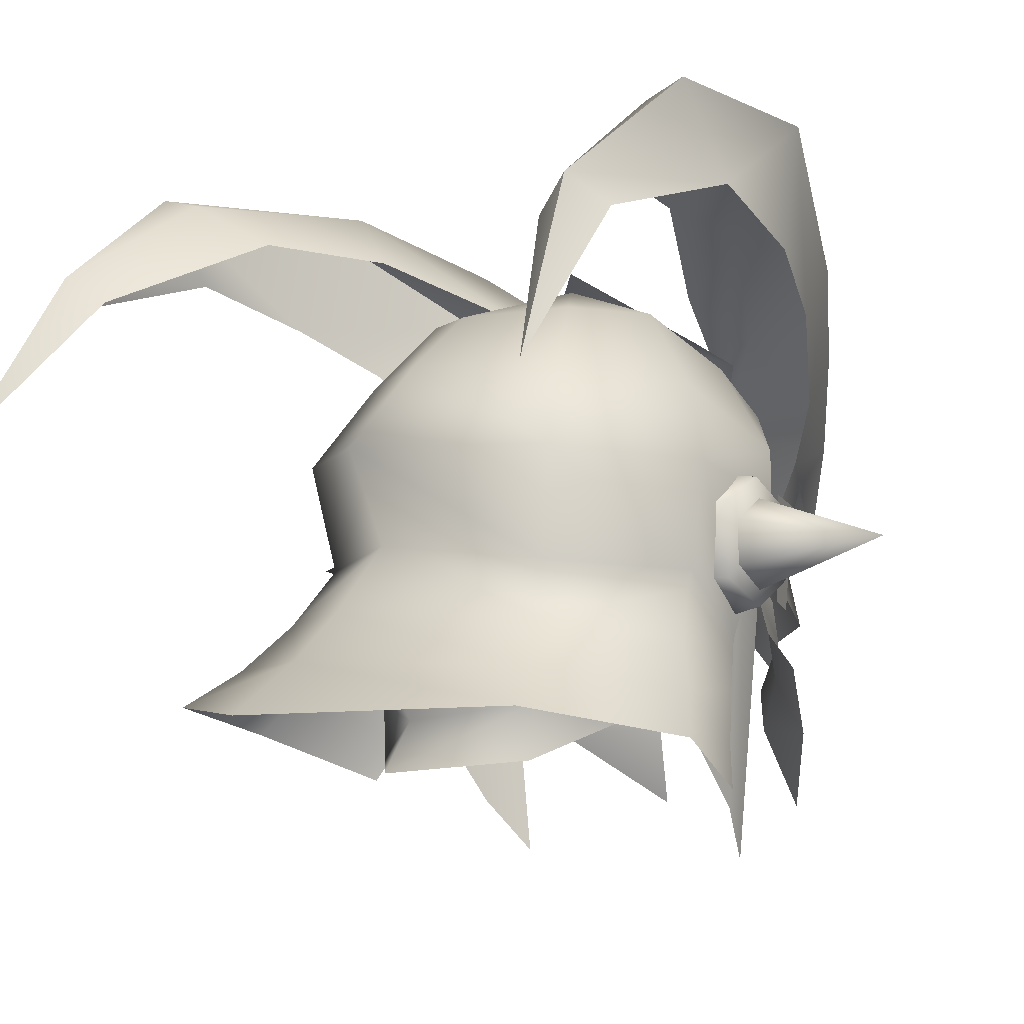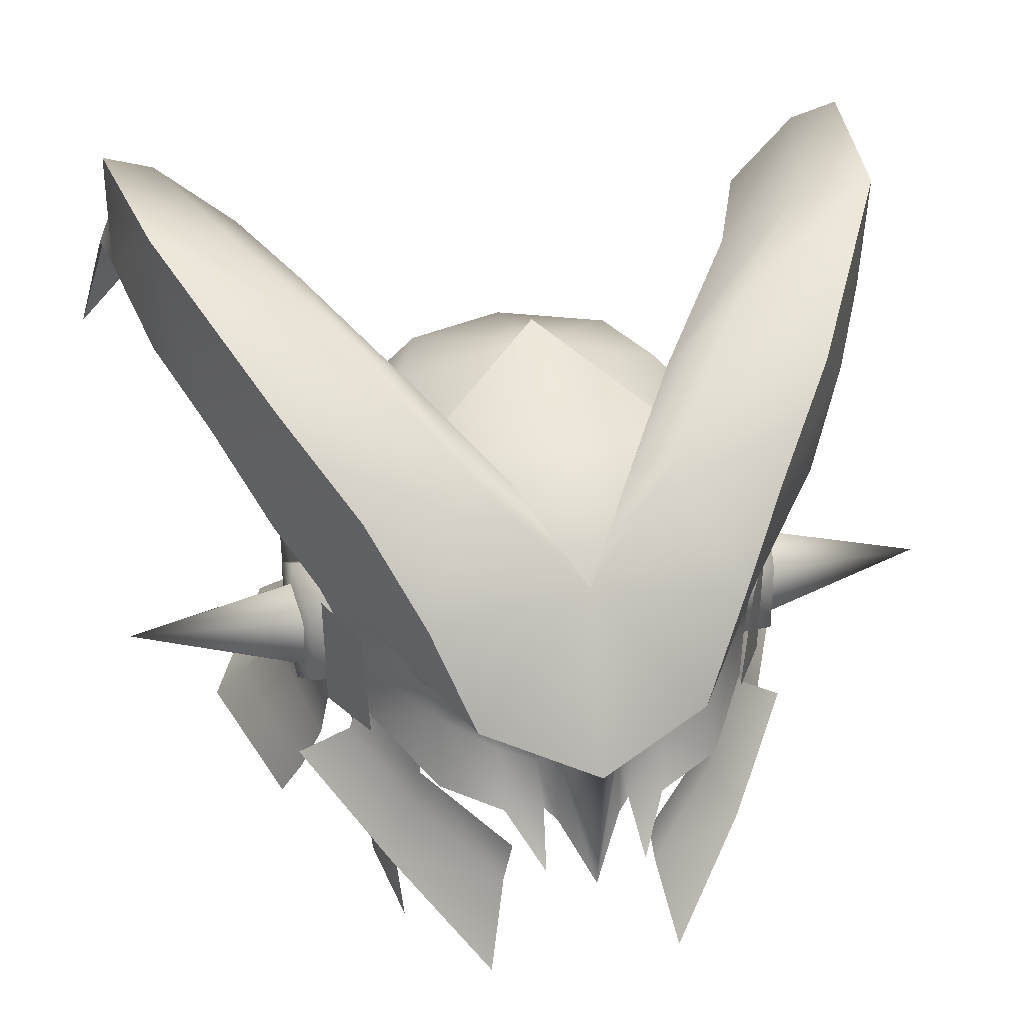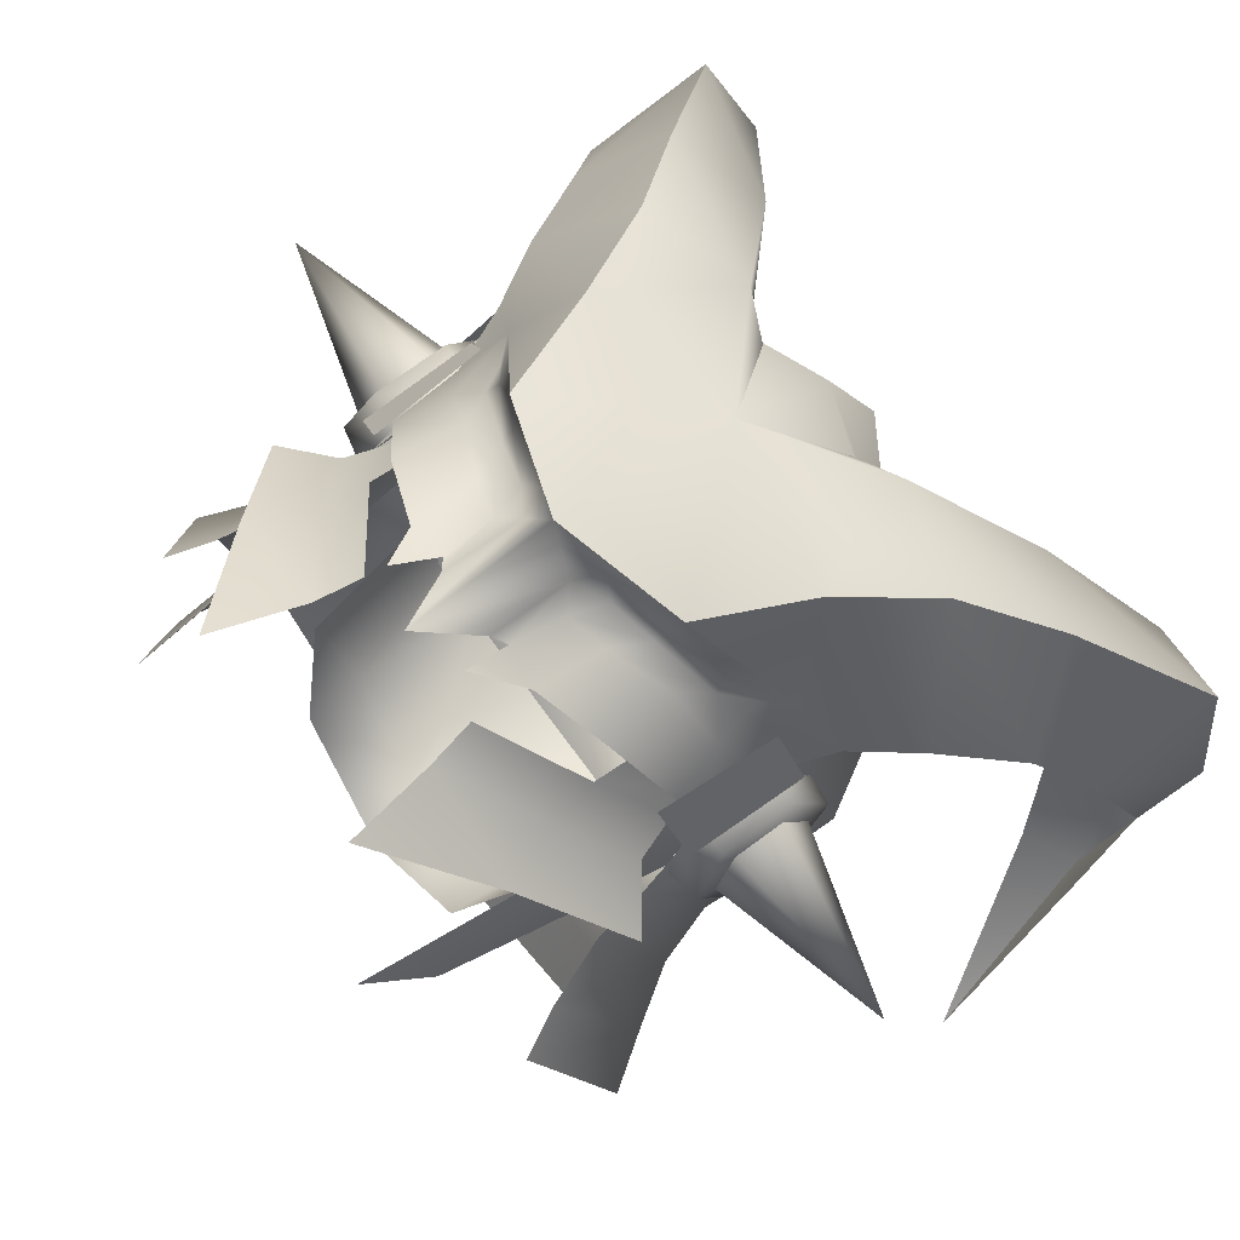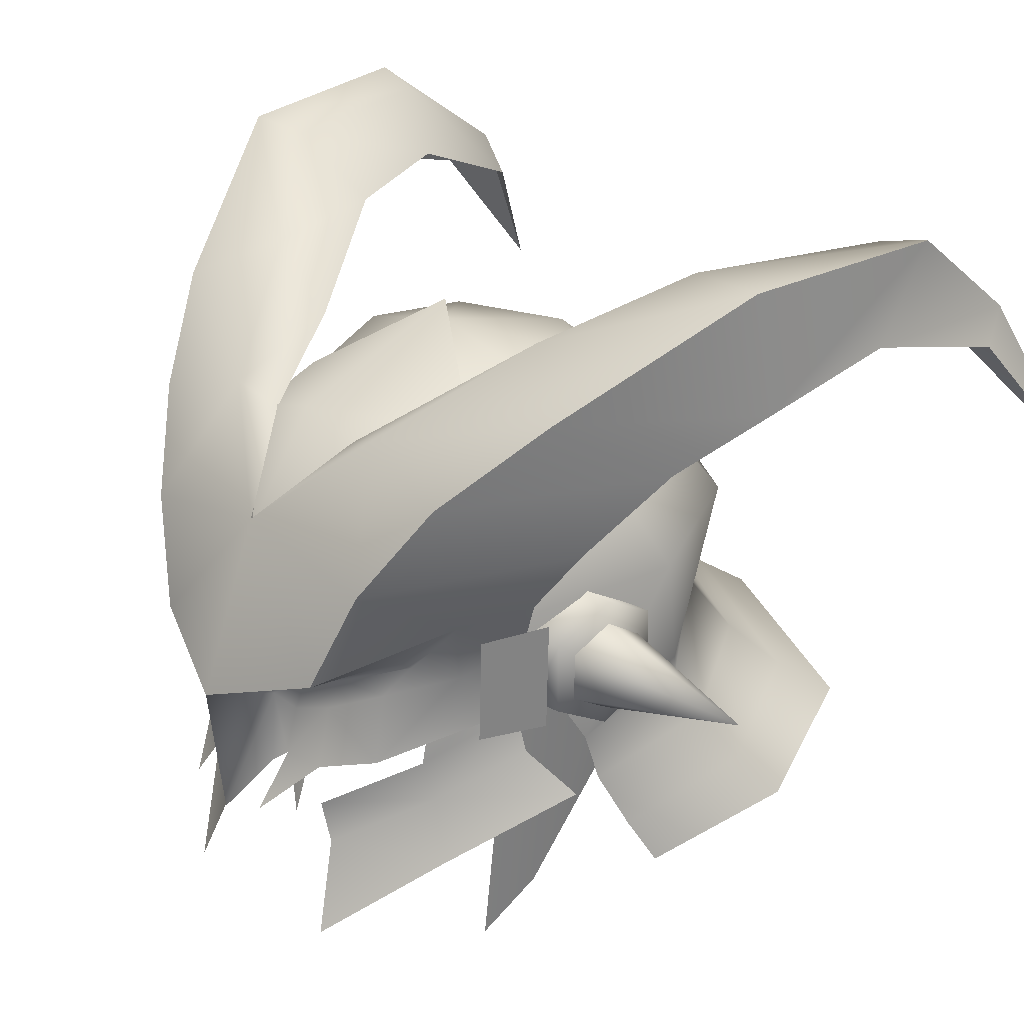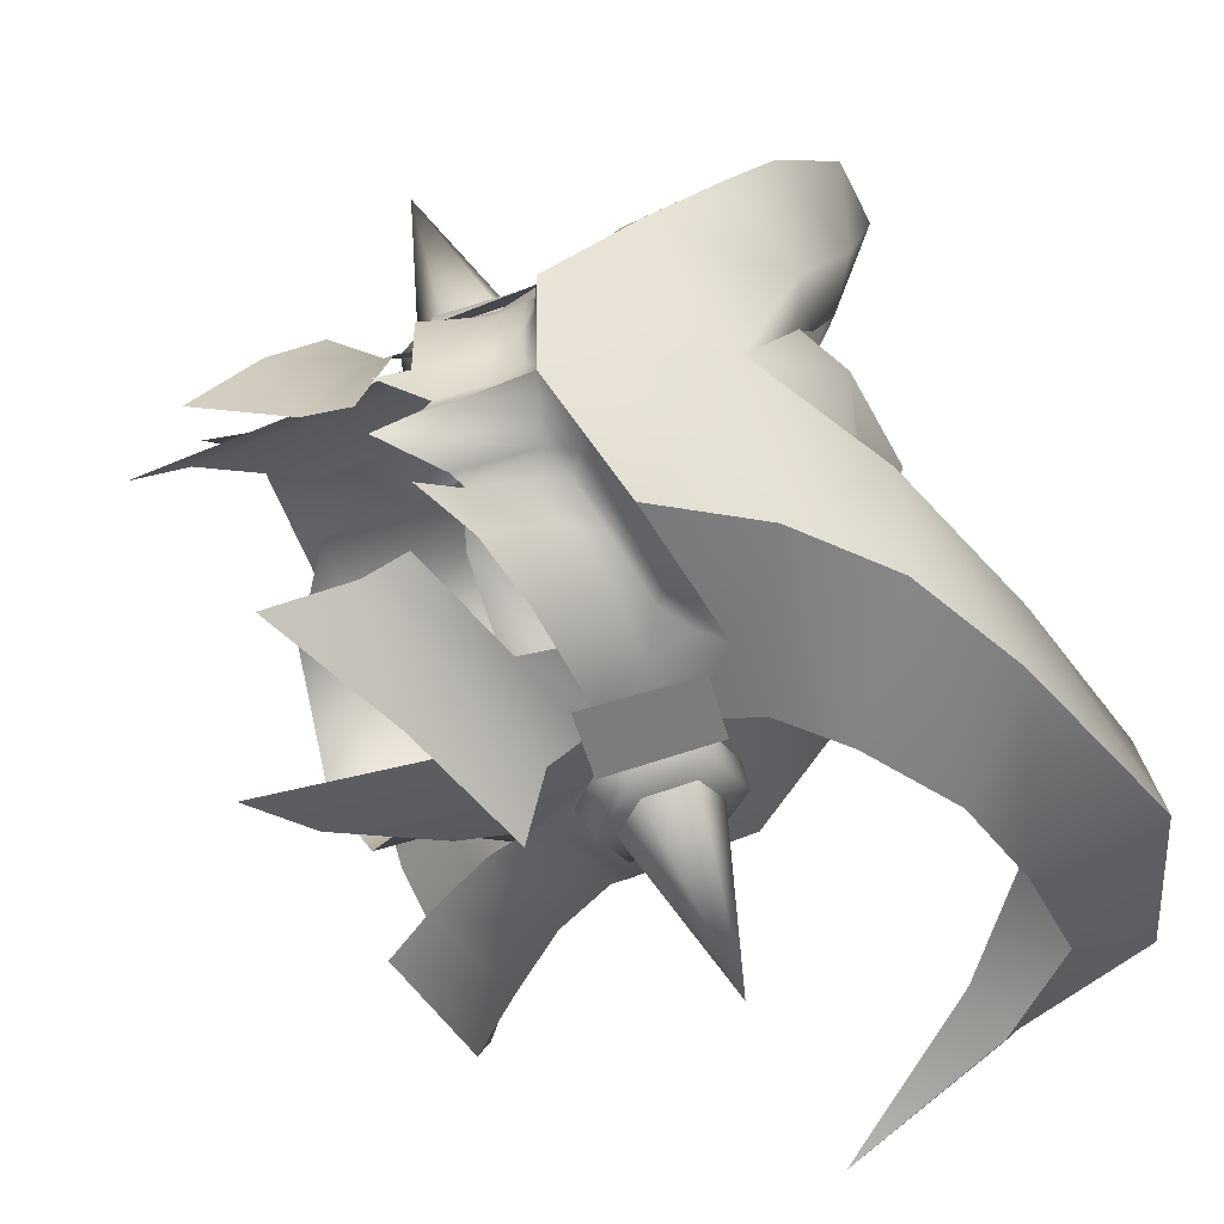
<metadata>
{"format":"obj","ext":"obj","renderer":"f3d","projection":"perspective","resolution":1024,"background":"white","views":[{"elev":-4.8,"azim":-134.9,"up":"+Y"},{"elev":29.5,"azim":-12.1,"up":"+Y"},{"elev":74.7,"azim":53.7,"up":"+Z"},{"elev":26.3,"azim":46.8,"up":"+Y"},{"elev":60.6,"azim":69.8,"up":"+Z"}]}
</metadata>
<code>
g mesh00
v 0 47.71 -8.592
v 4.687 53.49 -8.51
v 4.662 48.48 -5.836
v 6.659 53.39 -6.832
v 6.659 53.39 -6.832
v 5.849 47.83 -1.403
v 4.662 48.48 -5.836
v 4.453 46.08 -5.983
v 0 47.71 -8.592
v 0 45.54 -10.01
v -4.662 48.48 -5.836
v -4.453 46.08 -5.983
v -5.849 47.83 -1.403
v -5.849 47.83 -1.403
v -6.659 53.39 -6.832
v -4.662 48.48 -5.836
v -4.687 53.49 -8.51
v 0 47.71 -8.592
v 0 53.67 -10.24
v 4.687 53.49 -8.51
f 1 2 3
f 3 2 4
f 5 6 7
f 7 6 8
f 7 8 9
f 9 8 10
f 9 10 11
f 11 10 12
f 11 12 13
f 14 15 16
f 16 15 17
f 16 17 18
f 18 17 19
f 18 19 20
v -5.849 47.83 -1.403
v -7.276 53.62 -2.755
v -6.659 53.39 -6.832
v 8.734 57.09 2.74
v 7.482 43.99 3.203
v 9.016 57.4 -1.703
v 7.697 48.32 -0.2896
v 6.455 41.64 5.108
v 7.482 43.99 3.203
v 8.089 56.81 4.96
v 8.734 57.09 2.74
v 6.659 53.39 -6.832
v 7.276 53.62 -2.755
v 5.849 47.83 -1.403
v -8.089 56.81 4.96
v -8.734 57.09 2.74
v -6.455 41.64 5.108
v -7.482 43.99 3.203
v -9.016 57.4 -1.703
v -7.697 48.32 -0.2896
v -8.734 57.09 2.74
v -7.482 43.99 3.203
f 21 22 23
f 24 25 26
f 26 25 27
f 28 29 30
f 30 29 31
f 32 33 34
f 35 36 37
f 37 36 38
f 39 40 41
f 41 40 42
v -6.044 56.46 9.368
v -7.844 58.06 7.77
v -7.055 57.16 7.816
v -4.477 63.61 6.393
v -4.891 61.58 8.461
v 0 63.83 9.017
v -10.19 53.91 -2.297
v -10.1 53.1 -2.465
v -9.01 51.13 1.743
v 16.21 68.32 -6.965
v 16.16 72.08 -9.478
v 15.04 66.57 -2.062
v -5.503 54.78 9.675
v -6.271 56.06 8.834
v -7.319 55.4 7.228
v -14.94 71.77 -1.011
v -11.81 71.73 -1.009
v -14.08 71.55 -9.282
v 0 67.06 1.284
v 0 65.15 -5.526
v -4.125 65.4 -3.255
v 10.19 53.91 -2.297
v 9.01 51.13 1.743
v 10.1 53.1 -2.465
v -4.591 55.96 12.63
v -7.824 53.26 6.67
v -8.645 56.43 4.994
v -8.549 53.88 4.703
v -11.22 61.29 4.268
v -9.592 58.81 5.266
v -6.276 60.16 11.56
v -4.591 55.96 12.63
v -2.873 49.06 10.95
v -6.159 51.31 8.223
v -3.211 47.29 10.76
v -6.378 49.49 7.753
v -17.33 60.1 -19.44
v -16.41 66.46 -13.78
v -15.61 67.61 -15.41
v -16.21 68.32 -6.965
v -16.16 72.08 -9.478
v -14.94 71.77 -1.011
v 0 61.37 11.66
v -4.124 65.2 8.85
v -6.276 60.16 11.56
v -3.424 53.8 10.79
v -1.75 51.34 11.69
v -1.963 53.38 11.31
v -1.27 50.95 12.09
v -15.61 67.61 -15.41
v -16.16 72.08 -9.478
v -3.997 55.59 11.25
v -1.724 55.11 11.81
v 0 54.36 14.35
v -7.021 59.72 6.734
v -10.36 58.46 -1.635
v -7.983 57.46 5.604
v -7.021 59.72 6.734
v -7.021 59.72 6.734
v -4.477 63.61 6.393
v -8.411 61.88 -0.2789
v -5.424 65.37 0.5364
v -5.662 62.62 -5.504
v -8.516 51.47 4.668
v -10.58 49.96 3.786
v -7.522 47.17 8.279
v -8.202 57.16 6.809
v -9.419 57.48 4.283
v -7.89 52.56 6.668
v -9.31 52.87 4.296
v -6.416 54.3 -7.204
v -9.983 53.1 1.88
v -9.983 54.12 3.54
v -17.14 55.15 1.447
v -9.983 56.18 3.54
v -9.983 57.2 1.88
v -9.983 56.18 0.2196
v -9.983 54.12 0.2196
v -10.45 56.89 -0.3471
v -10.5 53.63 -0.2813
v -10.59 55.07 1.799
v -10.28 52.51 1.92
v -9.904 53.77 4.221
v -9.904 56.73 4.221
v -10.29 58.01 1.775
v 5.752 52.04 10.33
v 7.824 53.26 6.67
v 7.319 55.4 7.228
v 7.844 58.06 7.77
v 6.276 60.16 11.56
v 4.591 55.96 12.63
v 3.211 47.29 10.76
v 6.378 49.49 7.753
v 2.873 49.06 10.95
v 6.159 51.31 8.223
v -4.591 55.96 12.63
v 0 54.36 14.35
v 4.591 55.96 12.63
v 4.9 64.48 4.32
v 0 67.91 1.217
v 0 65.34 8.63
v -4.9 64.48 4.32
v -3.871 64 7.988
v 0 61.02 11.6
v 3.871 64 7.988
v 15.61 67.61 -15.41
v 16.41 66.46 -13.78
v 17.33 60.1 -19.44
v 4.591 55.96 12.63
v 1.724 55.11 11.81
v 1.254 54.01 11.88
v 5.424 65.37 0.5364
v 4.477 63.61 6.393
v 0 62.68 -8.491
v 5.662 62.62 -5.504
v 7.338 58.93 -7.802
v 10.58 49.96 3.786
v 7.522 47.17 8.279
v 4.001 43.77 12.14
v 7.89 52.56 6.668
v 9.31 52.87 4.296
v 8.202 57.16 6.809
v 9.419 57.48 4.283
v 7.021 59.72 6.734
v 4.477 63.61 6.393
v 4.891 61.58 8.461
v 0 61.87 10.41
v 10.36 58.46 -1.635
v 7.983 57.46 5.604
v 8.411 61.88 -0.2789
v 7.021 59.72 6.734
v 9.983 57.2 1.88
v 9.983 56.18 3.54
v 17.14 55.15 1.447
v 9.983 54.12 3.54
v 9.983 53.1 1.88
v 9.983 54.12 0.2196
v 9.983 56.18 0.2196
v 9.904 53.77 4.221
v 10.28 52.51 1.92
v 10.59 55.07 1.799
v 10.5 53.63 -0.2813
v 10.45 56.89 -0.3471
v 10.29 58.01 1.775
v 9.904 56.73 4.221
v -15.04 66.57 -2.062
v -13.27 64.53 1.488
v -11.05 67.18 5.85
v -8.32 63.87 9.363
v -5.752 52.04 10.33
v -3.27 51.14 11.29
v -2.042 49.55 13.5
v -4.063 55.21 10.5
v -2.378 54.75 11.14
v -1.254 54.01 11.88
v 0 48.79 13.67
v -4.001 43.77 12.14
v -7.938 53.14 4.695
v -6.174 53.02 7.847
v -7.793 54.37 4.722
v -7.862 68.96 3.497
v -11.05 67.18 5.85
v -8.32 63.87 9.363
v -9.306 49.08 1.225
v -9.01 51.13 1.743
v -10.7 50.96 -3.419
v -10.1 53.1 -2.465
v -7.554 51.91 -8.684
v -6.416 54.3 -7.204
v 0 54.99 -10.18
v -10.93 44.92 -0.6646
v -10.1 46.71 0.1798
v -13.17 47.06 -5.852
v -11.99 48.9 -4.52
v -10.28 48.29 -12.61
v -8.921 49.86 -10.5
v 0 50.11 -14.91
v 0 52.14 -12.7
v 7.554 51.91 -8.684
v 5.503 54.78 9.675
v 3.424 53.8 10.79
v 3.27 51.14 11.29
v 1.75 51.34 11.69
v 2.042 49.55 13.5
v 7.055 57.16 7.816
v 6.044 56.46 9.368
v 6.271 56.06 8.834
v 3.997 55.59 11.25
v 4.063 55.21 10.5
v 2.378 54.75 11.14
v 1.963 53.38 11.31
v 6.416 54.3 -7.204
v 0 54.99 -10.18
v 0 58.96 -12.03
v -7.338 58.93 -7.802
v 9.306 49.08 1.225
v 10.1 46.71 0.1798
v 10.7 50.96 -3.419
v 11.99 48.9 -4.52
v 8.921 49.86 -10.5
v 10.93 44.92 -0.6646
v 13.17 47.06 -5.852
v 10.28 48.29 -12.61
v 0 47.92 -18.05
v 4.125 65.4 -3.255
v 4.477 63.61 6.393
v 7.021 59.72 6.734
v 8.516 51.47 4.668
v 7.938 53.14 4.695
v 7.793 54.37 4.722
v 6.174 53.02 7.847
v -2.378 64.43 8.275
v -5.172 66.4 3.384
v -8.932 69.13 -2.11
v -10.9 69.55 -7.514
v -13.58 66.34 -14.68
v -17.33 60.1 -19.44
v -10.5 53.63 -0.2813
v -8.89 52.21 1.87
v -10.28 52.51 1.92
v -8.498 53.72 4.317
v -9.904 53.77 4.221
v -7.934 56.73 4.376
v -9.904 56.73 4.221
v -7.934 58.2 1.987
v -10.29 58.01 1.775
v -7.934 56.73 -0.4017
v -10.45 56.89 -0.3471
v -7.934 53.77 -0.4017
v 14.94 71.77 -1.011
v 11.05 67.18 5.85
v 13.27 64.53 1.488
v 8.32 63.87 9.363
v 11.22 61.29 4.268
v 9.592 58.81 5.266
v 8.645 56.43 4.994
v 7.319 55.4 7.228
v 8.549 53.88 4.703
v 6.276 60.16 11.56
v 4.124 65.2 8.85
v 2.378 64.43 8.275
v 7.862 68.96 3.497
v 5.172 66.4 3.384
v 11.81 71.73 -1.009
v 8.932 69.13 -2.11
v 14.08 71.55 -9.282
v 10.9 69.55 -7.514
v 13.58 66.34 -14.68
v 1.27 50.95 12.09
v 8.32 63.87 9.363
v 11.05 67.18 5.85
v 14.94 71.77 -1.011
v 16.16 72.08 -9.478
v 15.61 67.61 -15.41
v 17.33 60.1 -19.44
v -4.477 63.61 6.393
v 9.01 51.13 1.743
v 10.1 53.1 -2.465
v 6.416 54.3 -7.204
v 7.934 53.77 -0.4017
v 10.28 52.51 1.92
v 8.89 52.21 1.87
v 9.904 53.77 4.221
v 8.498 53.72 4.317
v 9.904 56.73 4.221
v 7.934 56.73 4.376
v 10.29 58.01 1.775
v 7.934 58.2 1.987
v 10.45 56.89 -0.3471
v 7.934 56.73 -0.4017
v 10.5 53.63 -0.2813
f 43 44 45
f 46 47 48
f 49 50 51
f 52 53 54
f 55 56 57
f 58 59 60
f 61 62 63
f 64 65 66
f 44 43 67
f 55 57 68
f 68 57 69
f 68 69 70
f 71 72 73
f 73 72 44
f 73 44 74
f 75 76 77
f 77 76 78
f 79 80 81
f 81 80 82
f 81 82 83
f 83 82 84
f 85 86 87
f 88 89 90
f 90 89 91
f 92 93 60
f 60 93 58
f 43 94 67
f 67 94 95
f 67 95 96
f 47 46 97
f 98 99 100
f 101 102 103
f 103 102 104
f 103 104 105
f 106 107 108
f 109 110 111
f 111 110 112
f 50 49 113
f 114 115 116
f 116 115 117
f 116 117 118
f 118 119 116
f 116 119 120
f 116 120 114
f 121 122 123
f 123 122 124
f 123 124 125
f 125 126 123
f 123 126 127
f 123 127 121
f 128 129 130
f 131 132 133
f 134 135 136
f 136 135 137
f 87 138 85
f 85 138 139
f 85 139 140
f 141 142 143
f 143 142 144
f 143 144 145
f 145 146 143
f 143 146 147
f 143 147 141
f 53 52 148
f 148 52 149
f 148 149 150
f 151 96 152
f 152 96 153
f 154 61 155
f 155 61 48
f 156 157 158
f 159 135 160
f 160 135 134
f 160 134 161
f 162 163 164
f 164 163 165
f 166 167 168
f 168 167 48
f 168 48 169
f 169 48 47
f 65 170 171
f 171 170 172
f 171 172 173
f 174 175 176
f 176 175 177
f 176 177 178
f 178 179 176
f 176 179 180
f 176 180 174
f 181 182 183
f 183 182 184
f 183 184 185
f 185 186 183
f 183 186 187
f 183 187 181
f 82 188 84
f 84 188 189
f 84 189 190
f 190 189 71
f 190 71 191
f 191 71 73
f 68 192 55
f 55 192 193
f 55 193 88
f 88 193 194
f 88 194 89
f 56 55 195
f 195 55 88
f 195 88 196
f 196 88 90
f 196 90 197
f 197 90 91
f 197 91 198
f 199 77 108
f 108 77 78
f 108 78 106
f 106 78 76
f 106 76 200
f 200 76 201
f 200 201 202
f 59 58 203
f 203 58 204
f 203 204 86
f 86 204 205
f 86 205 87
f 206 207 208
f 208 207 209
f 208 209 210
f 210 209 211
f 210 211 212
f 213 214 215
f 215 214 216
f 215 216 217
f 217 216 218
f 217 218 219
f 219 218 220
f 219 220 221
f 130 222 128
f 128 222 223
f 128 223 224
f 224 223 225
f 224 225 226
f 227 228 229
f 229 228 230
f 229 230 231
f 231 230 232
f 231 232 233
f 234 235 236
f 236 235 113
f 236 113 237
f 237 113 49
f 237 49 98
f 98 49 51
f 98 51 99
f 238 239 240
f 240 239 241
f 240 241 221
f 221 241 242
f 221 242 219
f 239 243 241
f 241 243 244
f 241 244 242
f 242 244 245
f 242 245 219
f 219 245 246
f 219 246 217
f 62 61 247
f 247 61 154
f 247 154 172
f 172 154 248
f 172 248 249
f 159 250 135
f 135 250 251
f 135 251 137
f 137 251 252
f 137 252 253
f 100 103 98
f 98 103 105
f 98 105 237
f 237 105 156
f 237 156 236
f 236 156 158
f 236 158 234
f 234 158 64
f 234 64 66
f 85 254 86
f 86 254 255
f 86 255 203
f 203 255 256
f 203 256 59
f 59 256 257
f 59 257 60
f 60 257 258
f 60 258 92
f 92 258 259
f 260 261 262
f 262 261 263
f 262 263 264
f 264 263 265
f 264 265 266
f 266 265 267
f 266 267 268
f 268 267 269
f 268 269 270
f 270 269 271
f 270 271 260
f 260 271 261
f 72 69 44
f 44 69 57
f 44 57 45
f 45 57 56
f 45 56 43
f 43 56 195
f 43 195 94
f 94 195 196
f 94 196 95
f 95 196 197
f 95 197 96
f 96 197 198
f 96 198 153
f 53 272 54
f 54 272 273
f 54 273 274
f 274 273 275
f 274 275 276
f 276 275 132
f 276 132 277
f 277 132 131
f 277 131 278
f 278 131 279
f 278 279 280
f 280 279 129
f 140 281 85
f 85 281 282
f 85 282 283
f 283 282 284
f 283 284 285
f 285 284 286
f 285 286 287
f 287 286 288
f 287 288 289
f 289 288 290
f 198 291 153
f 153 291 225
f 153 225 233
f 233 225 223
f 233 223 231
f 231 223 222
f 231 222 229
f 229 222 279
f 229 279 227
f 227 279 131
f 227 131 228
f 228 131 151
f 228 151 230
f 230 151 152
f 230 152 232
f 232 152 153
f 232 153 233
f 281 292 282
f 282 292 293
f 282 293 284
f 284 293 294
f 284 294 286
f 286 294 295
f 286 295 288
f 288 295 296
f 288 296 290
f 290 296 297
f 65 64 170
f 170 64 158
f 170 158 172
f 172 158 157
f 172 157 247
f 247 157 156
f 247 156 62
f 62 156 105
f 62 105 63
f 63 105 104
f 63 104 61
f 61 104 298
f 61 298 48
f 299 238 300
f 300 238 240
f 300 240 301
f 301 240 221
f 301 221 212
f 212 221 220
f 212 220 210
f 210 220 218
f 210 218 208
f 208 218 216
f 208 216 206
f 206 216 214
f 302 303 304
f 304 303 305
f 304 305 306
f 306 305 307
f 306 307 308
f 308 307 309
f 308 309 310
f 310 309 311
f 310 311 312
f 312 311 313
f 312 313 302
f 302 313 303

</code>
